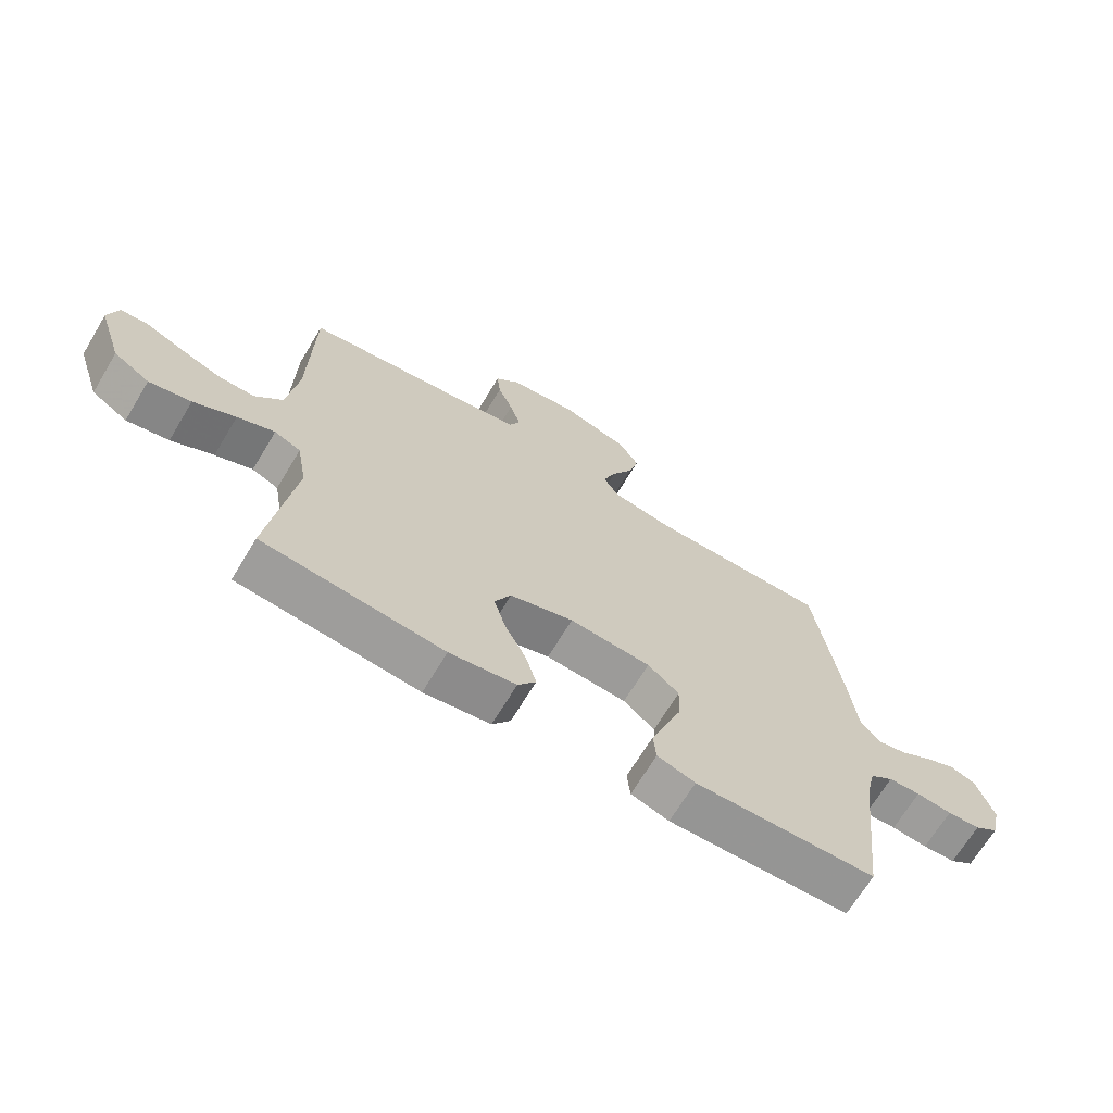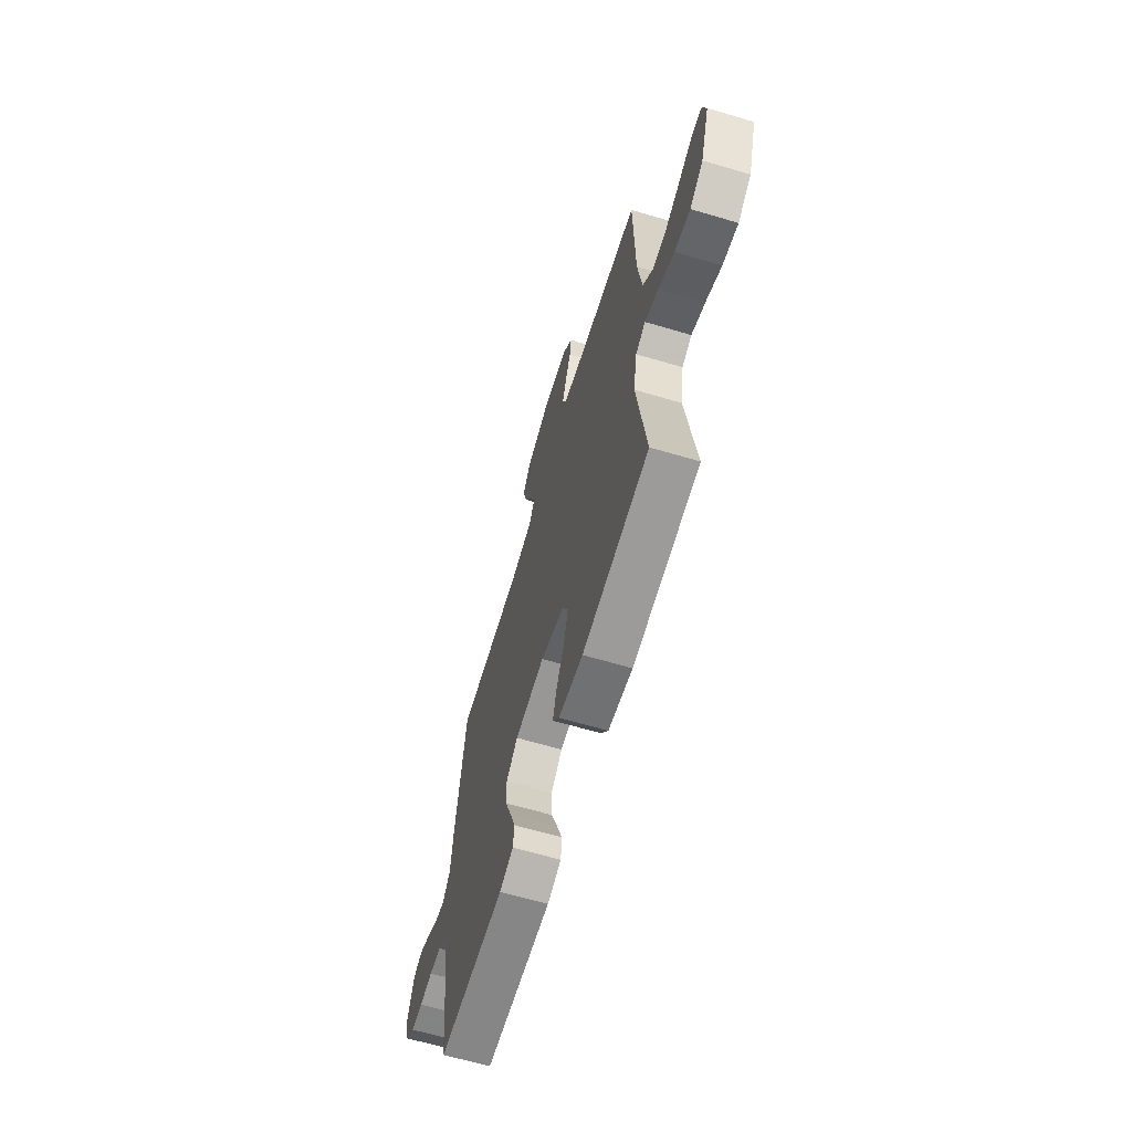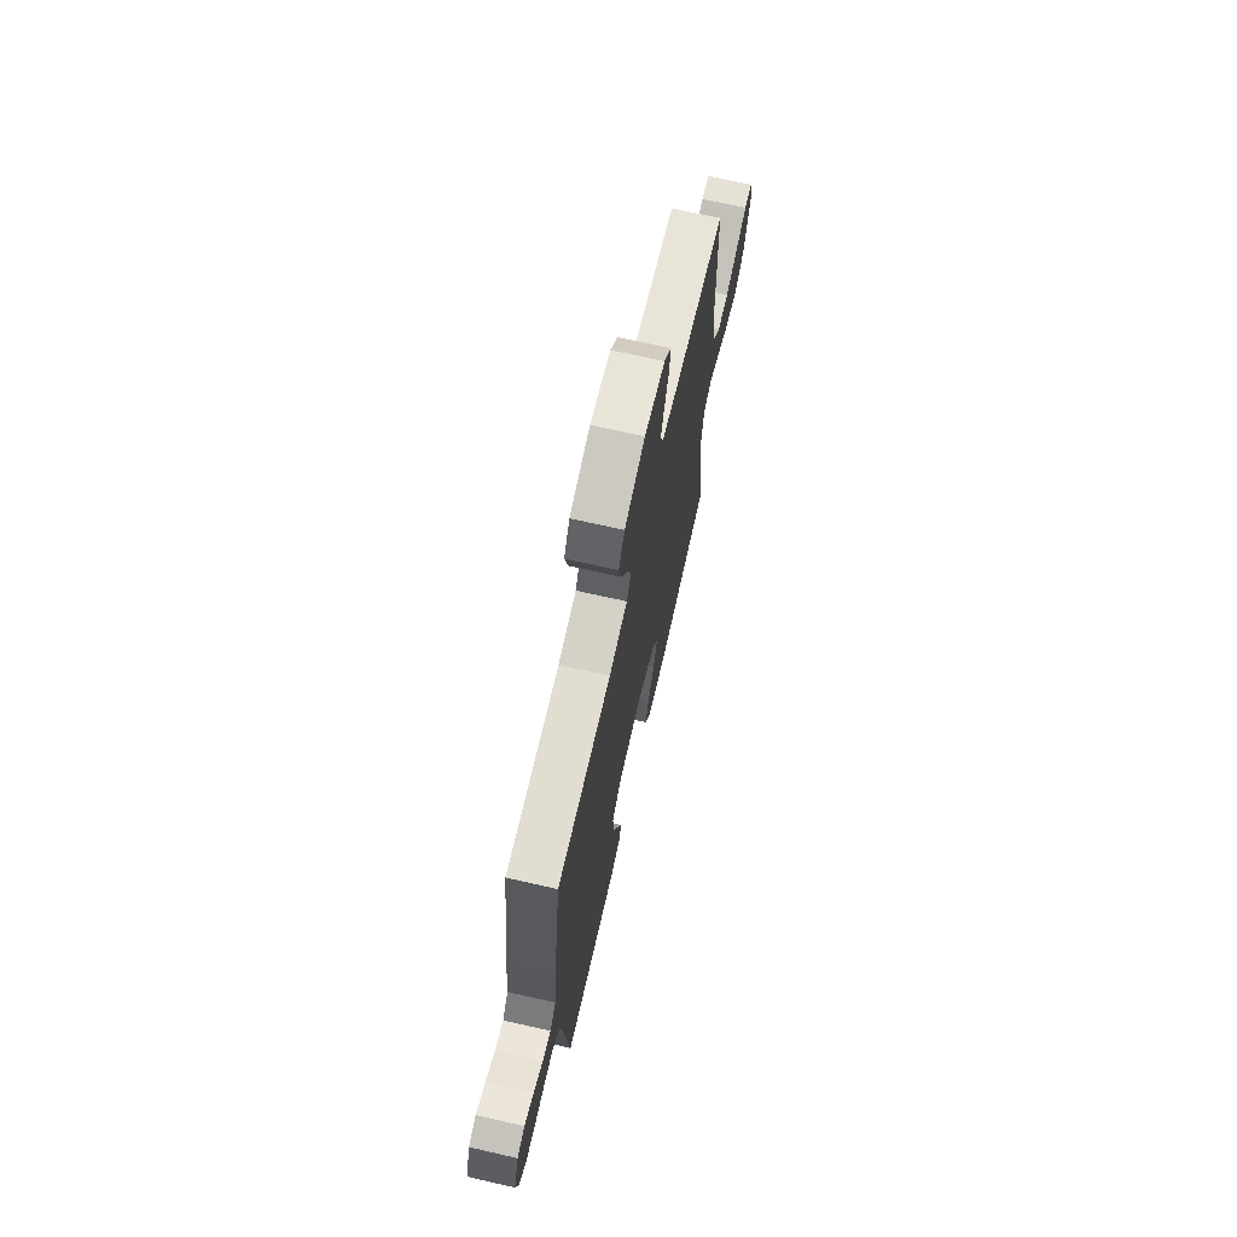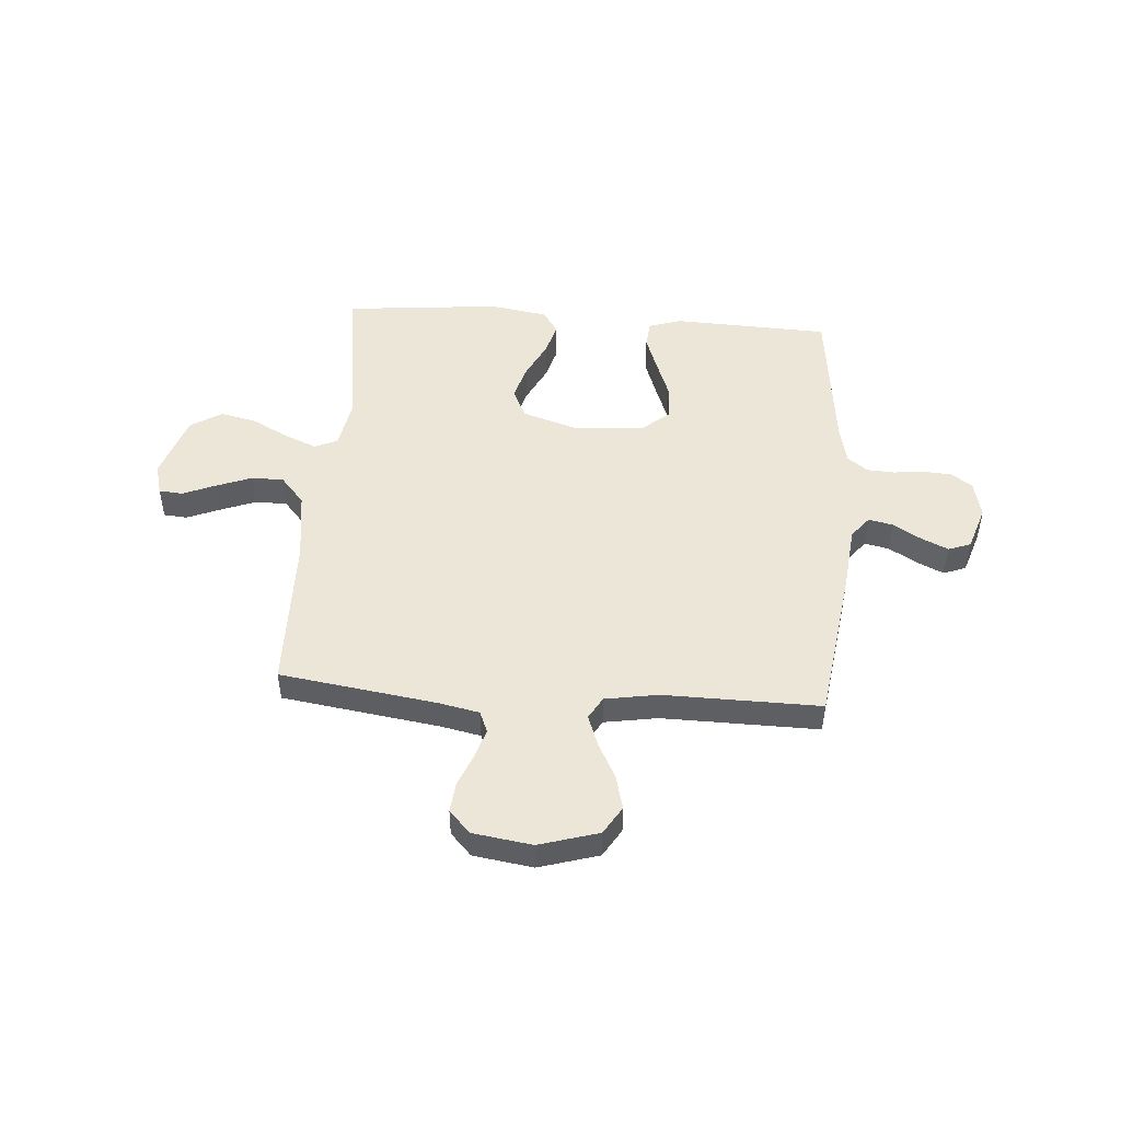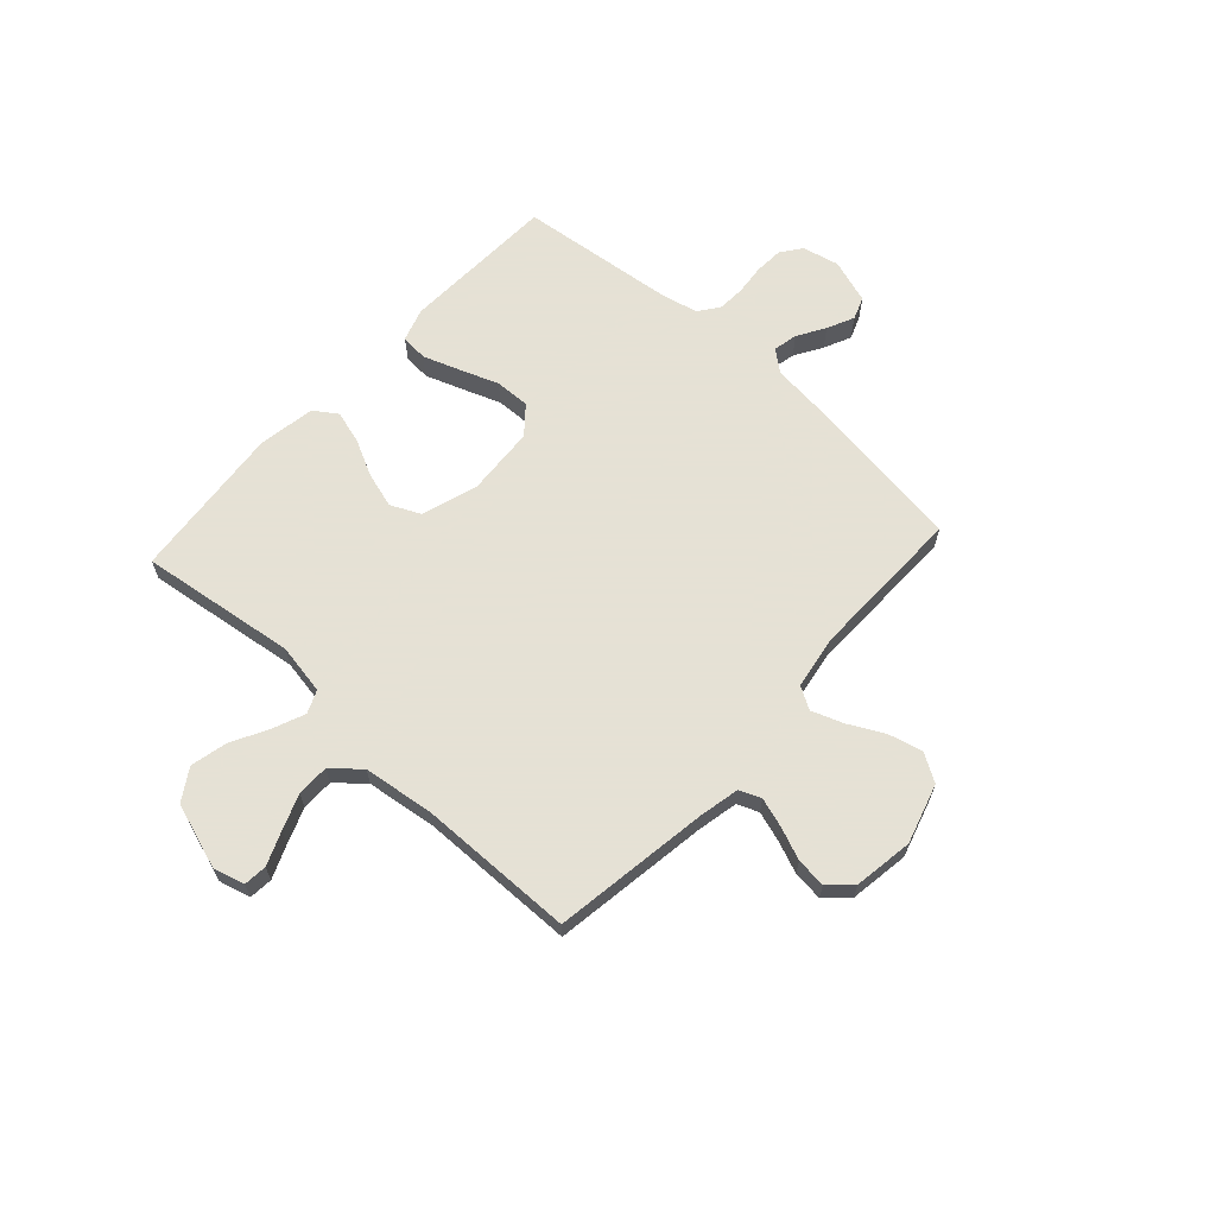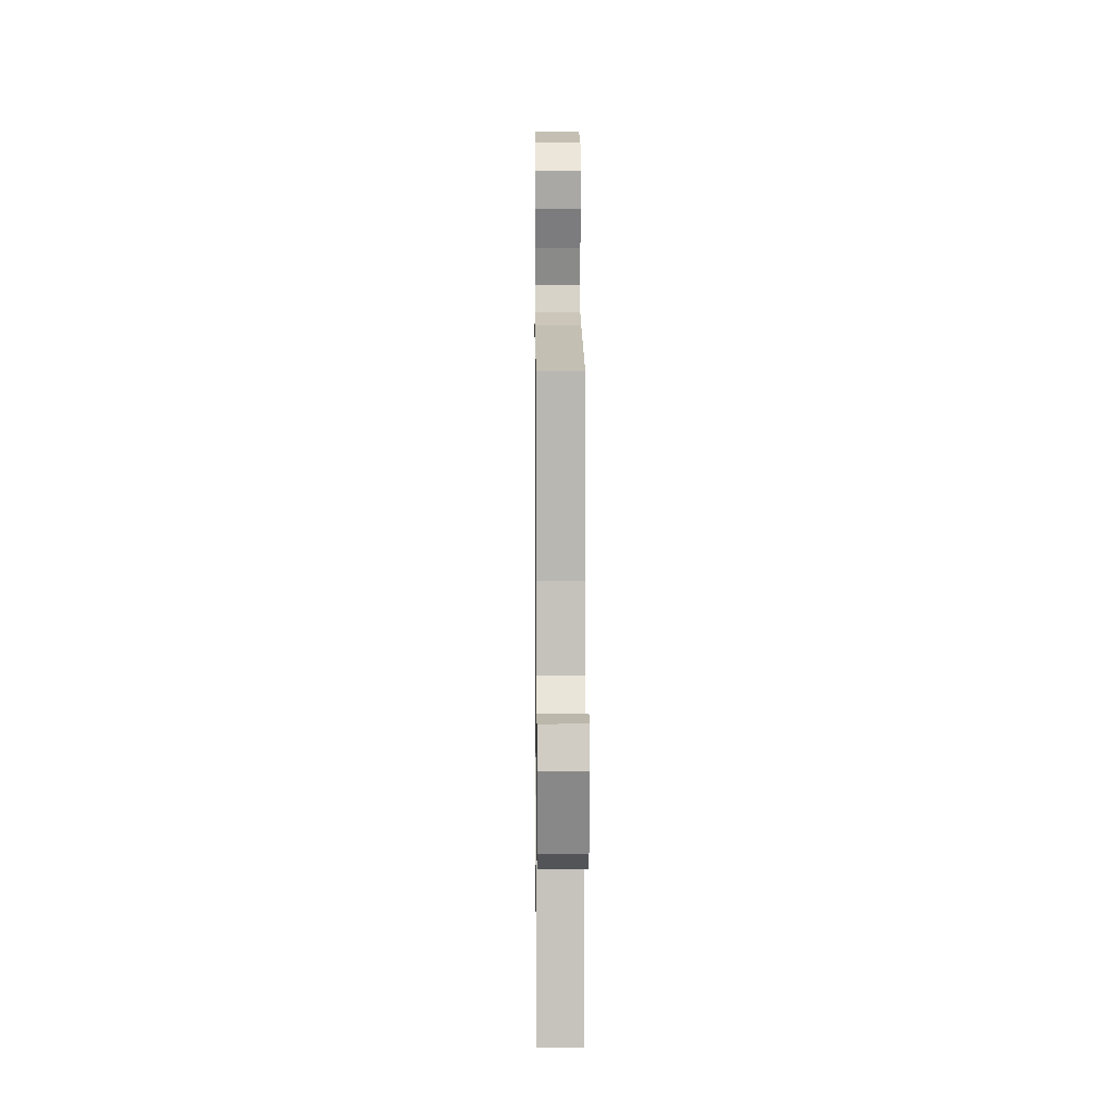
<metadata>
{"format":"obj","ext":"obj","renderer":"f3d","projection":"perspective","resolution":1024,"background":"white","views":[{"elev":-68.4,"azim":-31.1,"up":"+Z"},{"elev":-64.4,"azim":-106.6,"up":"+Z"},{"elev":69.6,"azim":102.8,"up":"+Z"},{"elev":48.6,"azim":4.2,"up":"+Y"},{"elev":64.9,"azim":-47.6,"up":"+Y"},{"elev":9.2,"azim":-90.6,"up":"+Z"}]}
</metadata>
<code>
v -0.5 0.07 0.5
v -0.2 0.07 0.544
v -0.122 0.07 0.56
v -0.105 0.07 0.601
v -0.123 0.07 0.658
v -0.148 0.07 0.72
v -0.154 0.07 0.777
v -0.114 0.07 0.82
v 0 0.07 0.837
v 0.114 0.07 0.803
v 0.147 0.07 0.749
v 0.13 0.07 0.683
v 0.095 0.07 0.616
v 0.073 0.07 0.556
v 0.098 0.07 0.513
v 0.2 0.07 0.496
v 0.5 0.07 0.5
v 0.542 0.07 0.2
v 0.555 0.07 0.076
v 0.588 0.07 0.035
v 0.635 0.07 0.045
v 0.688 0.07 0.077
v 0.74 0.07 0.101
v 0.783 0.07 0.085
v 0.811 0.07 0
v 0.795 0.07 -0.071
v 0.755 0.07 -0.1
v 0.701 0.07 -0.103
v 0.642 0.07 -0.097
v 0.589 0.07 -0.1
v 0.55 0.07 -0.129
v 0.534 0.07 -0.2
v 0.5 0.07 -0.5
v 0.2 0.07 -0.512
v 0.137 0.07 -0.492
v 0.132 0.07 -0.44
v 0.157 0.07 -0.37
v 0.185 0.07 -0.295
v 0.187 0.07 -0.228
v 0.135 0.07 -0.184
v 0 0.07 -0.175
v -0.106 0.07 -0.209
v -0.133 0.07 -0.266
v -0.113 0.07 -0.334
v -0.078 0.07 -0.404
v -0.06 0.07 -0.467
v -0.09 0.07 -0.511
v -0.2 0.07 -0.529
v -0.5 0.07 -0.5
v -0.459 0.07 -0.2
v -0.476 0.07 -0.103
v -0.52 0.07 -0.084
v -0.582 0.07 -0.11
v -0.652 0.07 -0.147
v -0.722 0.07 -0.163
v -0.782 0.07 -0.125
v -0.823 0.07 0
v -0.807 0.07 0.06
v -0.762 0.07 0.064
v -0.699 0.07 0.038
v -0.631 0.07 0.012
v -0.569 0.07 0.012
v -0.523 0.07 0.065
v -0.505 0.07 0.2
v -0.5 0 0.5
v -0.2 0 0.544
v -0.122 0 0.56
v -0.105 0 0.601
v -0.123 0 0.658
v -0.148 0 0.72
v -0.154 0 0.777
v -0.114 0 0.82
v 0 0 0.837
v 0.114 0 0.803
v 0.147 0 0.749
v 0.13 0 0.683
v 0.095 0 0.616
v 0.073 0 0.556
v 0.098 0 0.513
v 0.2 0 0.496
v 0.5 0 0.5
v 0.542 0 0.2
v 0.555 0 0.076
v 0.588 0 0.035
v 0.635 0 0.045
v 0.688 0 0.077
v 0.74 0 0.101
v 0.783 0 0.085
v 0.811 0 0
v 0.795 0 -0.071
v 0.755 0 -0.1
v 0.701 0 -0.103
v 0.642 0 -0.097
v 0.589 0 -0.1
v 0.55 0 -0.129
v 0.534 0 -0.2
v 0.5 0 -0.5
v 0.2 0 -0.512
v 0.137 0 -0.492
v 0.132 0 -0.44
v 0.157 0 -0.37
v 0.185 0 -0.295
v 0.187 0 -0.228
v 0.135 0 -0.184
v 0 0 -0.175
v -0.106 0 -0.209
v -0.133 0 -0.266
v -0.113 0 -0.334
v -0.078 0 -0.404
v -0.06 0 -0.467
v -0.09 0 -0.511
v -0.2 0 -0.529
v -0.5 0 -0.5
v -0.459 0 -0.2
v -0.476 0 -0.103
v -0.52 0 -0.084
v -0.582 0 -0.11
v -0.652 0 -0.147
v -0.722 0 -0.163
v -0.782 0 -0.125
v -0.823 0 0
v -0.807 0 0.06
v -0.762 0 0.064
v -0.699 0 0.038
v -0.631 0 0.012
v -0.569 0 0.012
v -0.523 0 0.065
v -0.505 0 0.2
f 57 58 59 60
f 57 60 61
f 56 57 61 62
f 53 54 55 56
f 52 53 56 62
f 47 48 49 50
f 47 50 51
f 44 45 46 47
f 43 44 47 51
f 42 43 51
f 41 42 51 52
f 35 36 37 38
f 33 34 35 38
f 32 33 38 39
f 31 32 39 40
f 26 27 28 29
f 26 29 30
f 25 26 30
f 24 25 30
f 21 22 23 24
f 21 24 30 31
f 16 17 18 19
f 15 16 19 20
f 10 11 12 13
f 10 13 14
f 9 10 14
f 8 9 14
f 5 6 7 8
f 4 5 8 14
f 3 4 14 15
f 64 1 2
f 63 64 2 3
f 52 62 63
f 20 21 31 40
f 40 41 52 63
f 20 40 63
f 3 15 20 63
f 124 123 122 121
f 125 124 121
f 126 125 121 120
f 120 119 118 117
f 126 120 117 116
f 114 113 112 111
f 115 114 111
f 111 110 109 108
f 115 111 108 107
f 115 107 106
f 116 115 106 105
f 102 101 100 99
f 102 99 98 97
f 103 102 97 96
f 104 103 96 95
f 93 92 91 90
f 94 93 90
f 94 90 89
f 94 89 88
f 88 87 86 85
f 95 94 88 85
f 83 82 81 80
f 84 83 80 79
f 77 76 75 74
f 78 77 74
f 78 74 73
f 78 73 72
f 72 71 70 69
f 78 72 69 68
f 79 78 68 67
f 66 65 128
f 67 66 128 127
f 127 126 116
f 104 95 85 84
f 127 116 105 104
f 127 104 84
f 127 84 79 67
f 1 65 66 2
f 2 66 67 3
f 3 67 68 4
f 4 68 69 5
f 5 69 70 6
f 6 70 71 7
f 7 71 72 8
f 8 72 73 9
f 9 73 74 10
f 10 74 75 11
f 11 75 76 12
f 12 76 77 13
f 13 77 78 14
f 14 78 79 15
f 15 79 80 16
f 16 80 81 17
f 17 81 82 18
f 18 82 83 19
f 19 83 84 20
f 20 84 85 21
f 21 85 86 22
f 22 86 87 23
f 23 87 88 24
f 24 88 89 25
f 25 89 90 26
f 26 90 91 27
f 27 91 92 28
f 28 92 93 29
f 29 93 94 30
f 30 94 95 31
f 31 95 96 32
f 32 96 97 33
f 33 97 98 34
f 34 98 99 35
f 35 99 100 36
f 36 100 101 37
f 37 101 102 38
f 38 102 103 39
f 39 103 104 40
f 40 104 105 41
f 41 105 106 42
f 42 106 107 43
f 43 107 108 44
f 44 108 109 45
f 45 109 110 46
f 46 110 111 47
f 47 111 112 48
f 48 112 113 49
f 49 113 114 50
f 50 114 115 51
f 51 115 116 52
f 52 116 117 53
f 53 117 118 54
f 54 118 119 55
f 55 119 120 56
f 56 120 121 57
f 57 121 122 58
f 58 122 123 59
f 59 123 124 60
f 60 124 125 61
f 61 125 126 62
f 62 126 127 63
f 63 127 128 64
f 64 128 65 1

</code>
